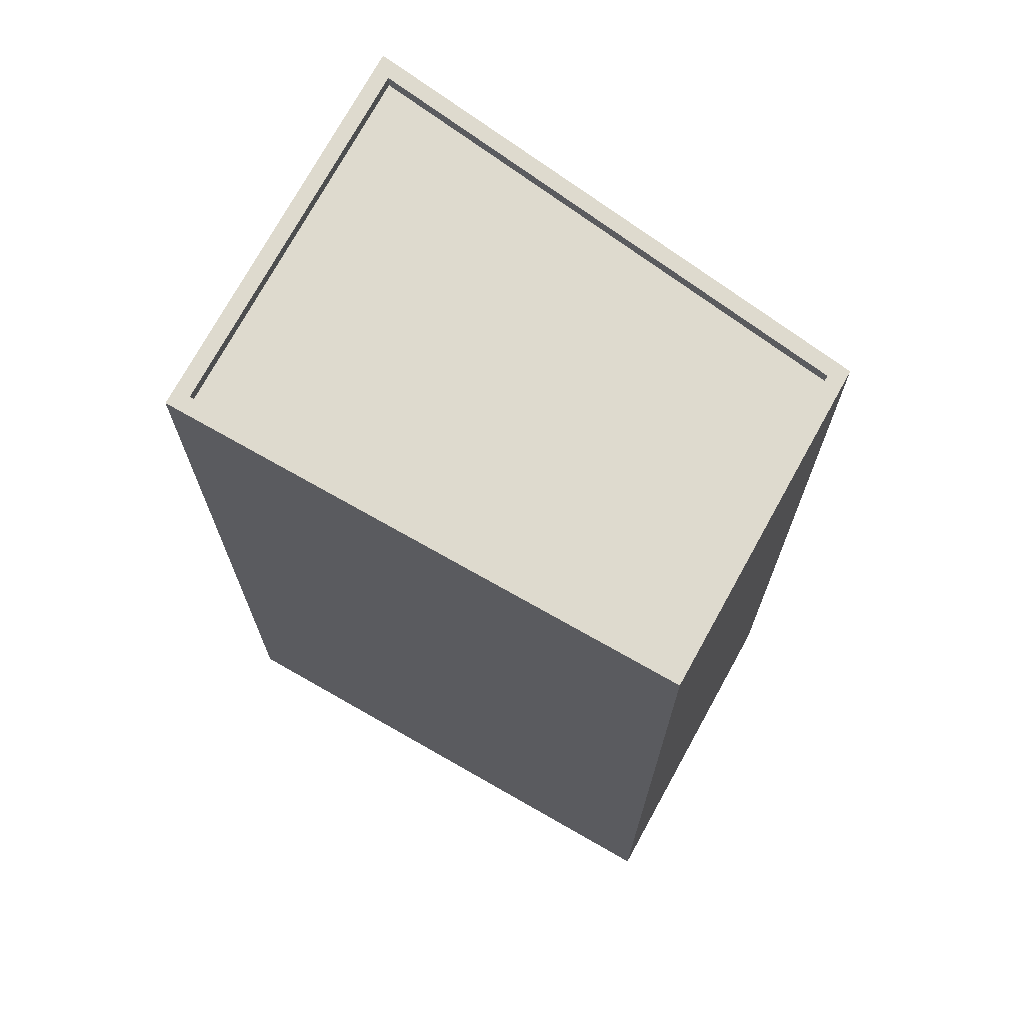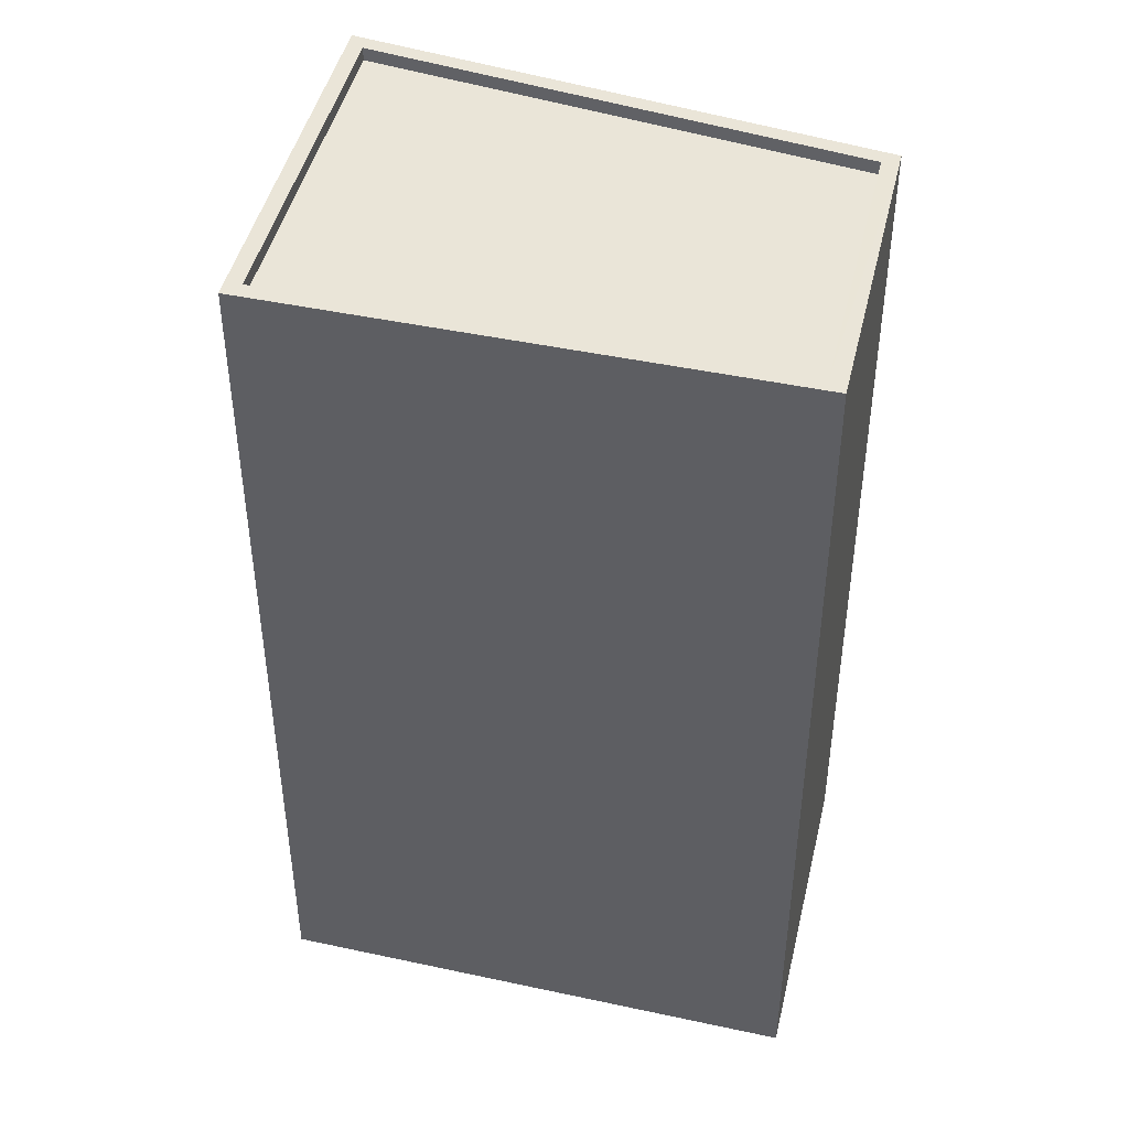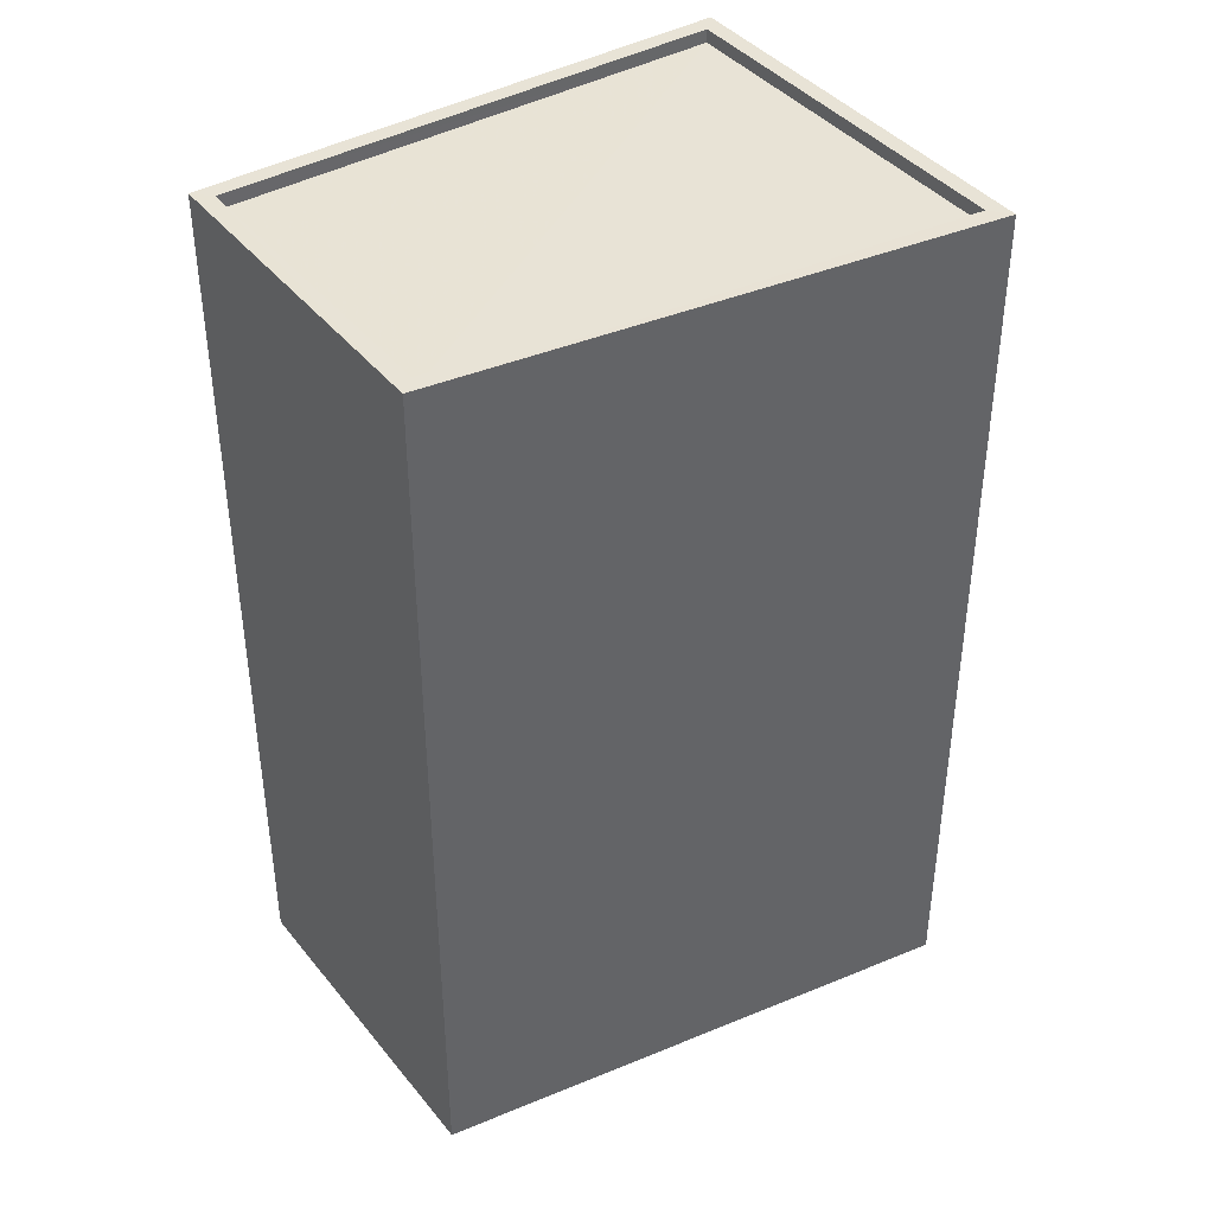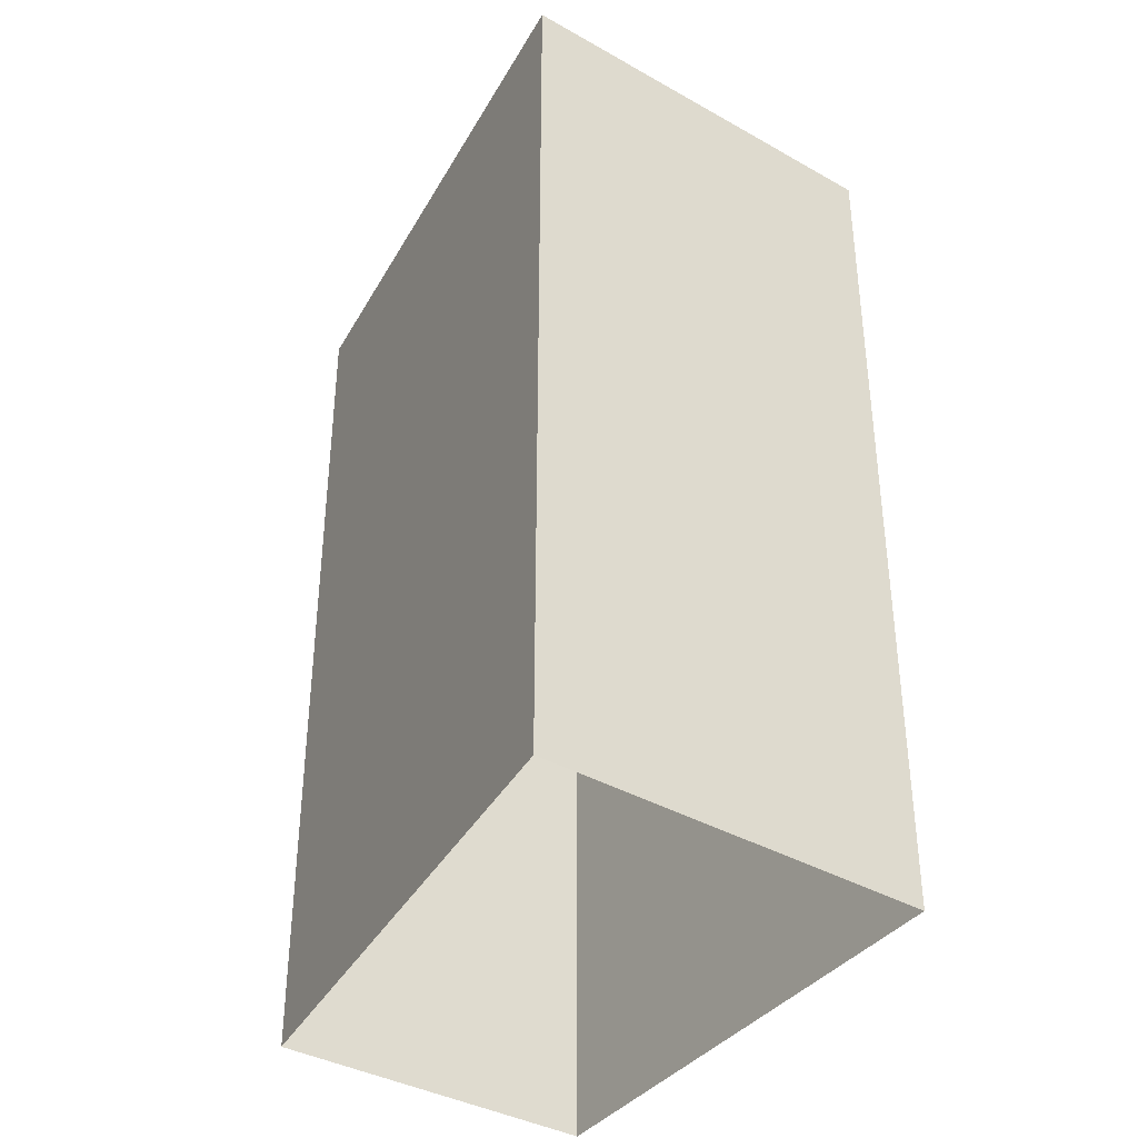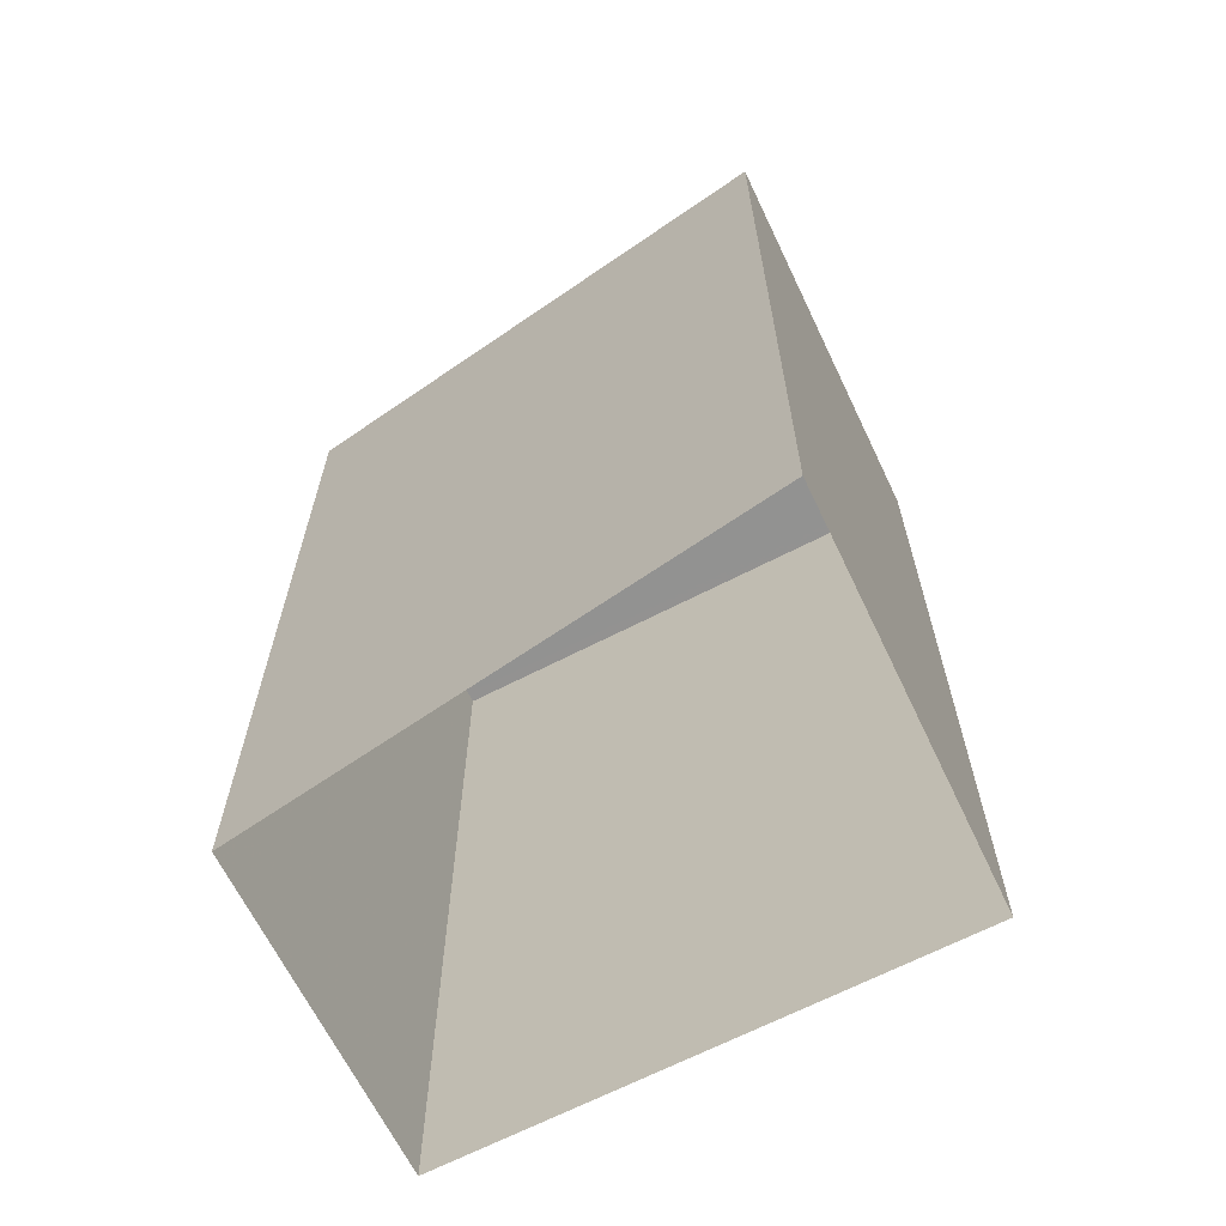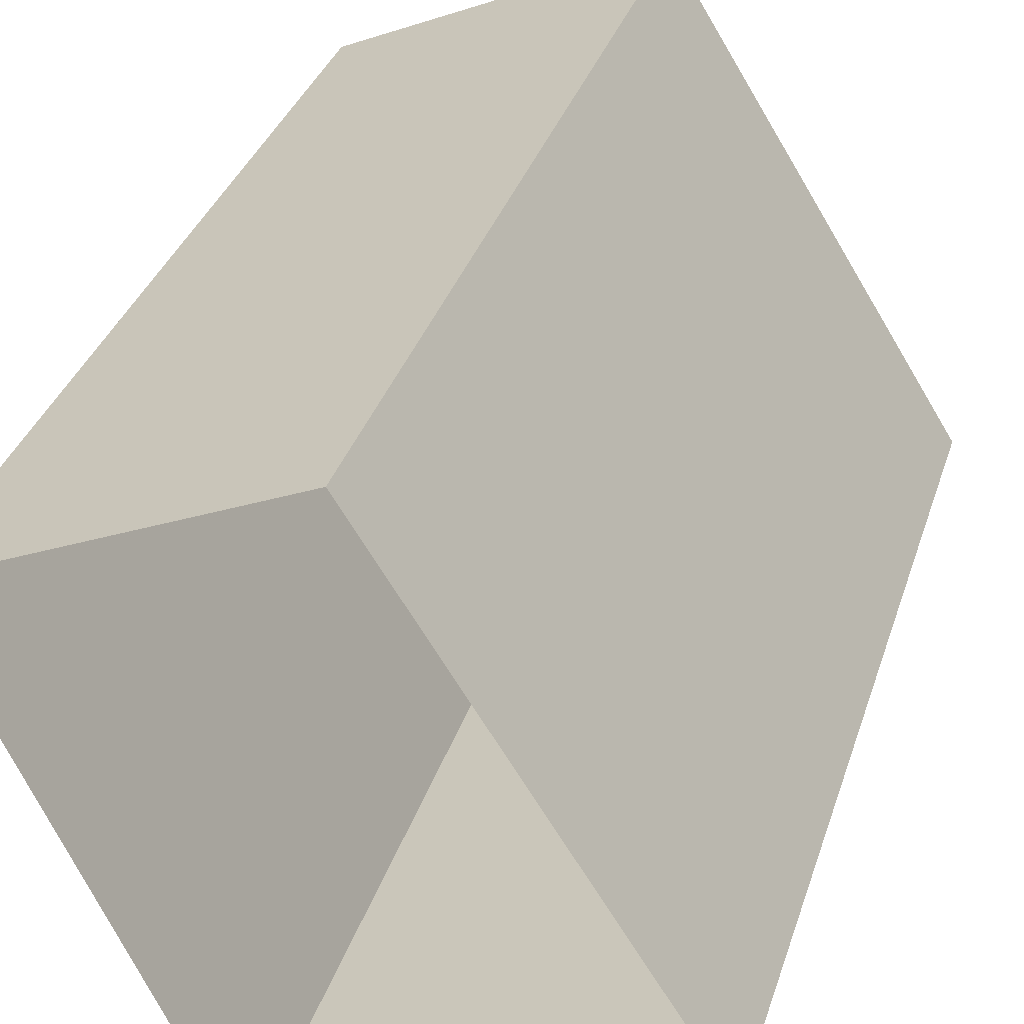
<metadata>
{"format":"obj","ext":"obj","renderer":"f3d","projection":"perspective","resolution":1024,"background":"white","views":[{"elev":71.1,"azim":95.2,"up":"+Z"},{"elev":44.5,"azim":79.5,"up":"+Z"},{"elev":41.4,"azim":-148.7,"up":"+Z"},{"elev":-38.4,"azim":-58.4,"up":"+Z"},{"elev":-66.3,"azim":-87.3,"up":"+Z"},{"elev":33.8,"azim":-163.4,"up":"+Y"}]}
</metadata>
<code>
v -8644 -3.765e+04 38.85
v -8644 -3.765e+04 38.6
v -8651 -3.764e+04 38.6
v -8651 -3.764e+04 38.85
v -8646 -3.764e+04 38.85
v -8646 -3.764e+04 38.6
v -8641 -3.764e+04 38.85
v -8641 -3.764e+04 38.6
v -8646 -3.764e+04 38.85
v -8646 -3.764e+04 22.22
v -8651 -3.764e+04 22.22
v -8651 -3.764e+04 38.85
v -8640 -3.764e+04 38.85
v -8640 -3.764e+04 22.21
v -8644 -3.765e+04 22.21
v -8644 -3.765e+04 38.85
f 10 15 11
f 10 14 15
f 1 2 3
f 4 1 3
f 5 3 6
f 5 4 3
f 7 6 8
f 7 5 6
f 7 8 2
f 1 7 2
f 9 10 11
f 12 9 11
f 13 14 10
f 9 13 10
f 13 15 14
f 13 16 15
f 16 11 15
f 16 12 11
f 2 6 3
f 2 8 6
f 13 9 7
f 4 12 16
f 1 4 16
f 9 12 4
f 7 9 5
f 5 9 4
f 7 16 13
f 7 1 16

</code>
